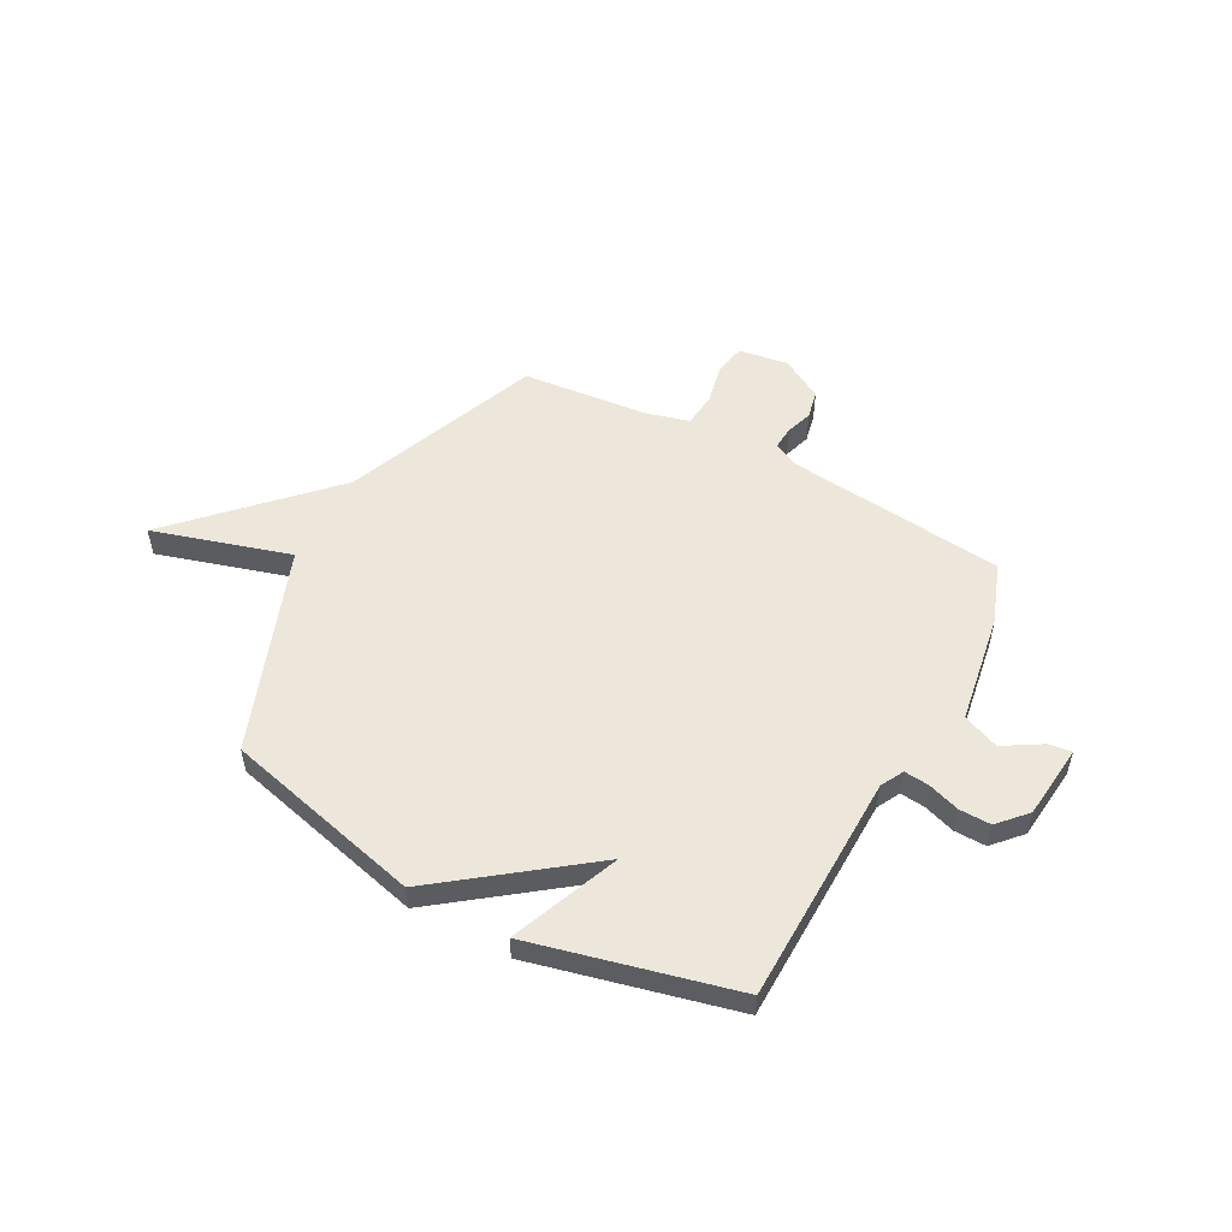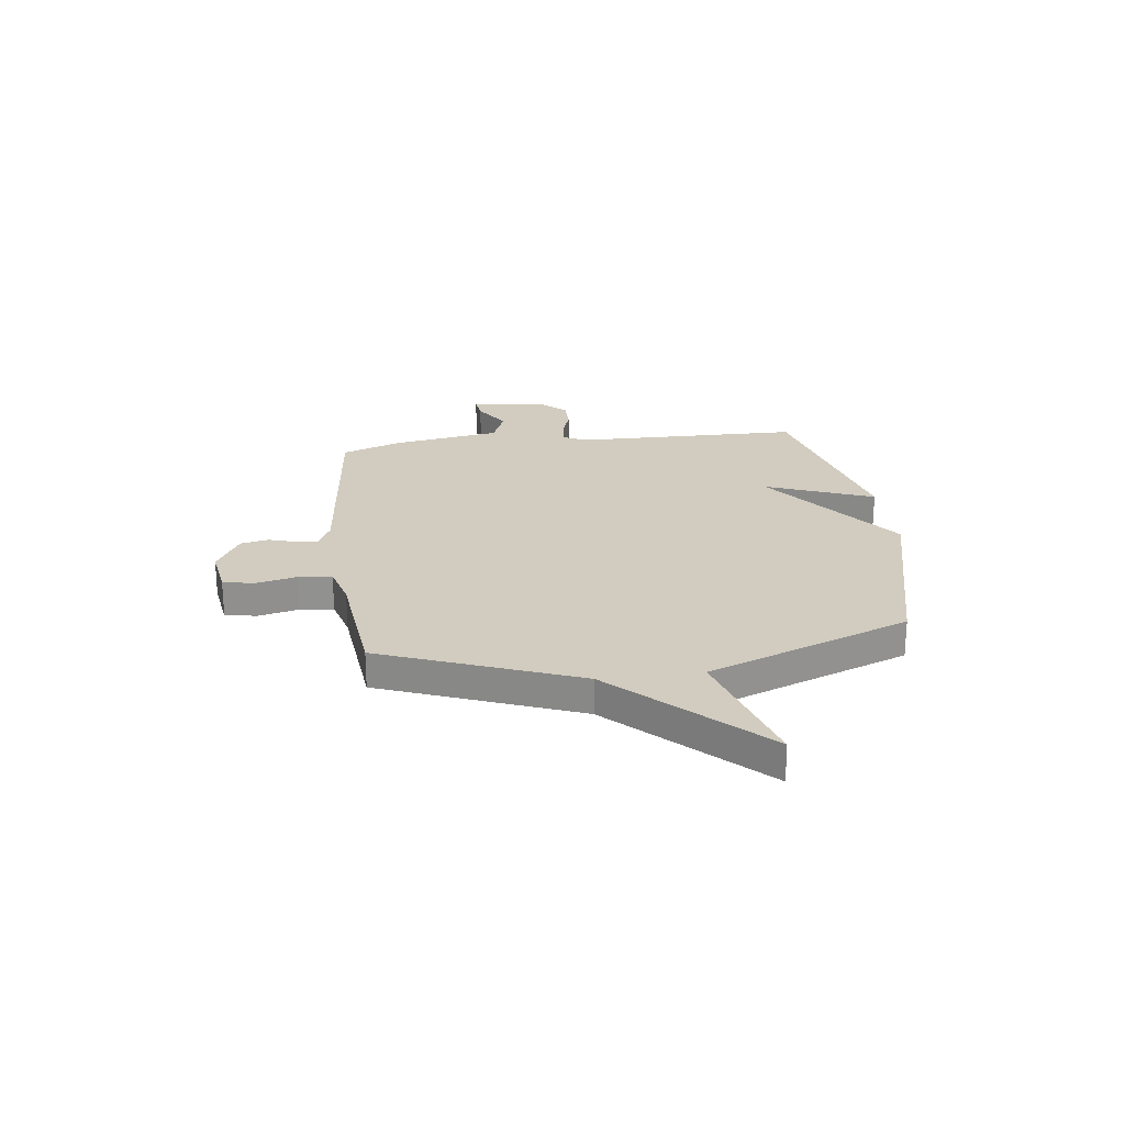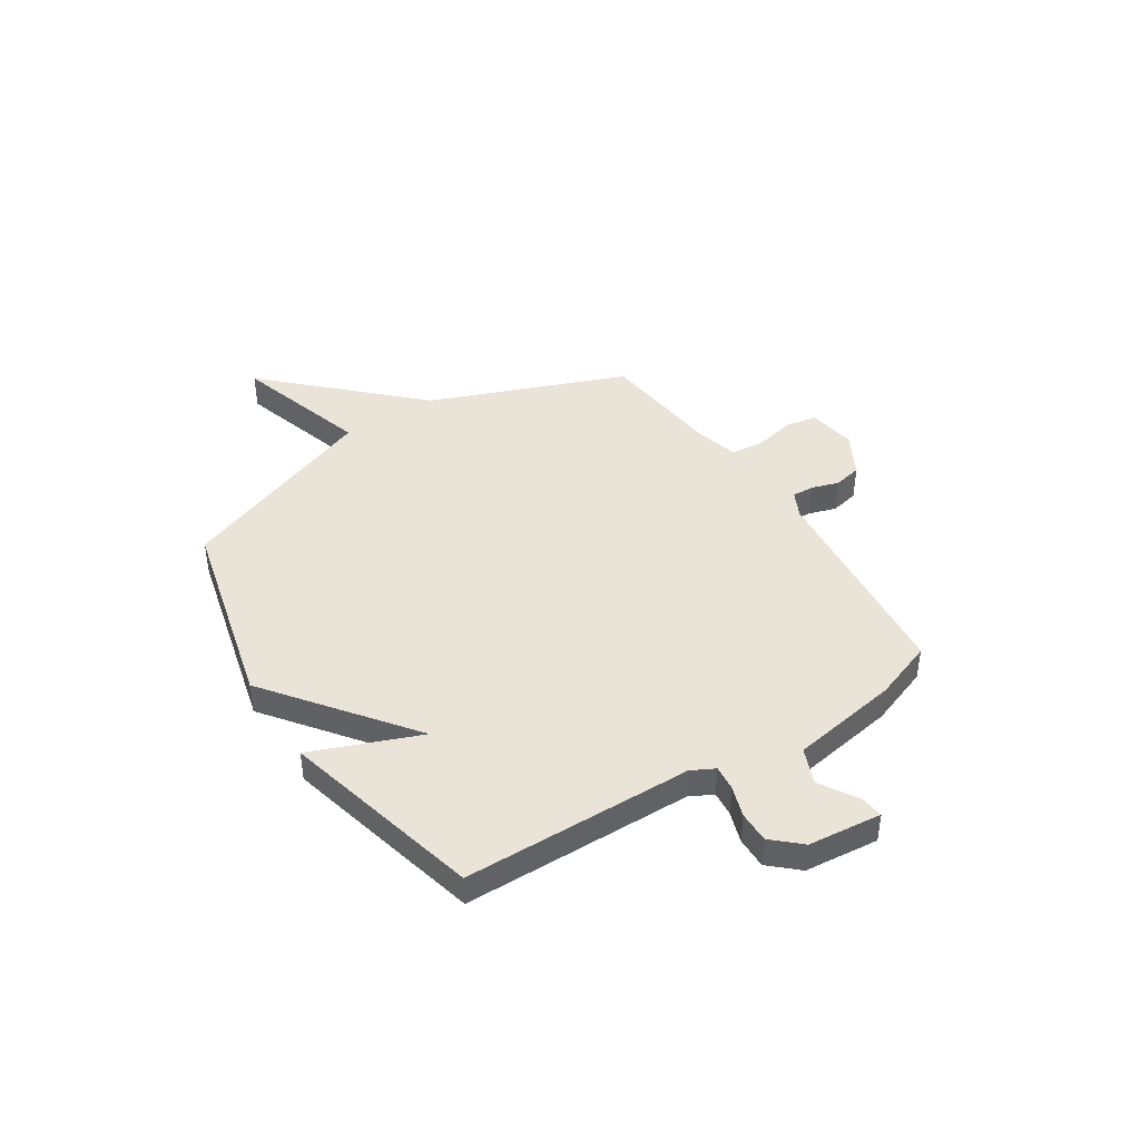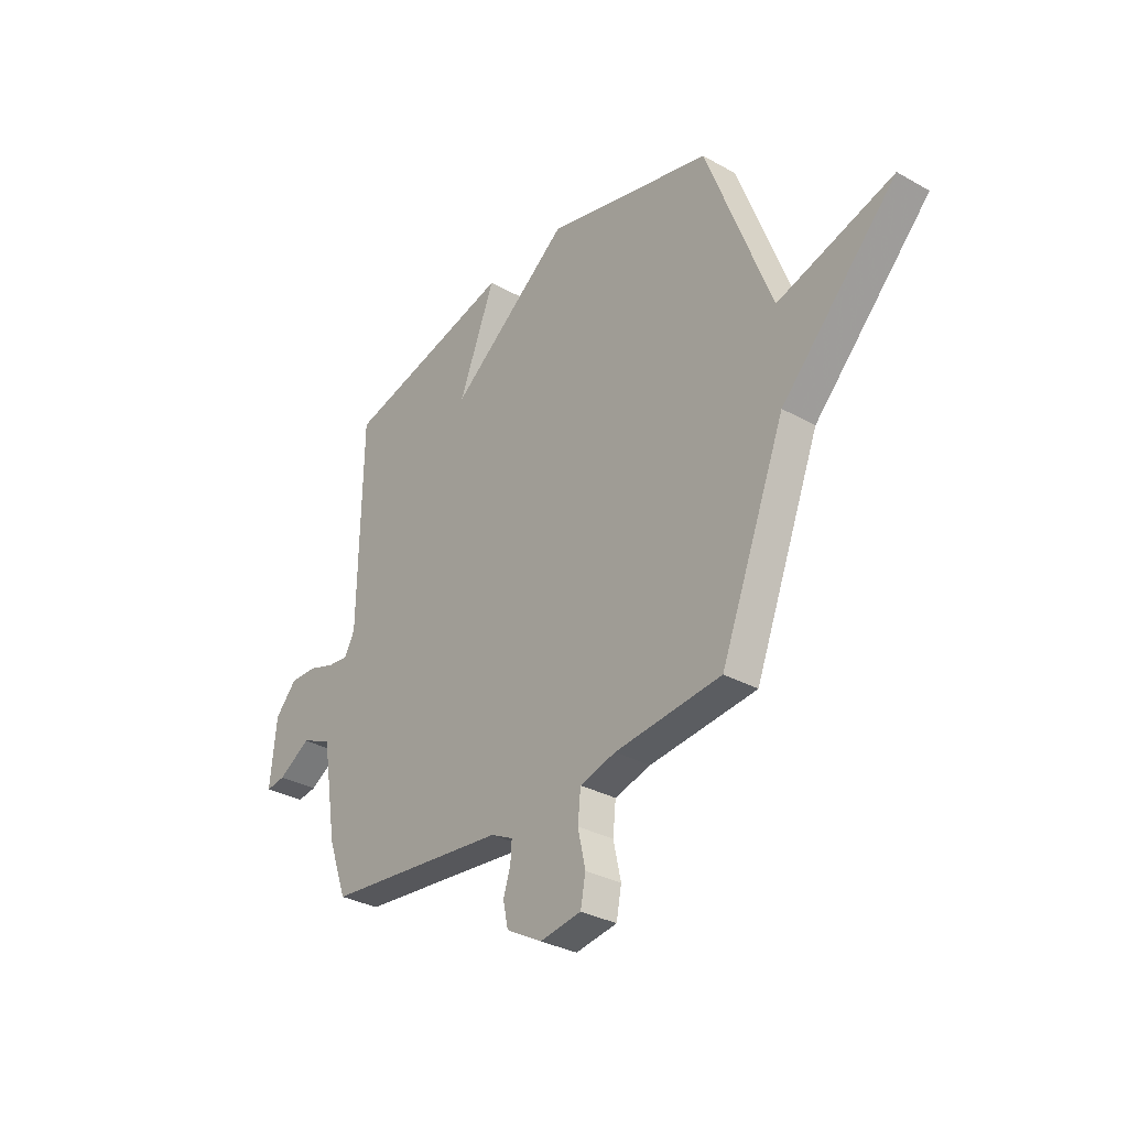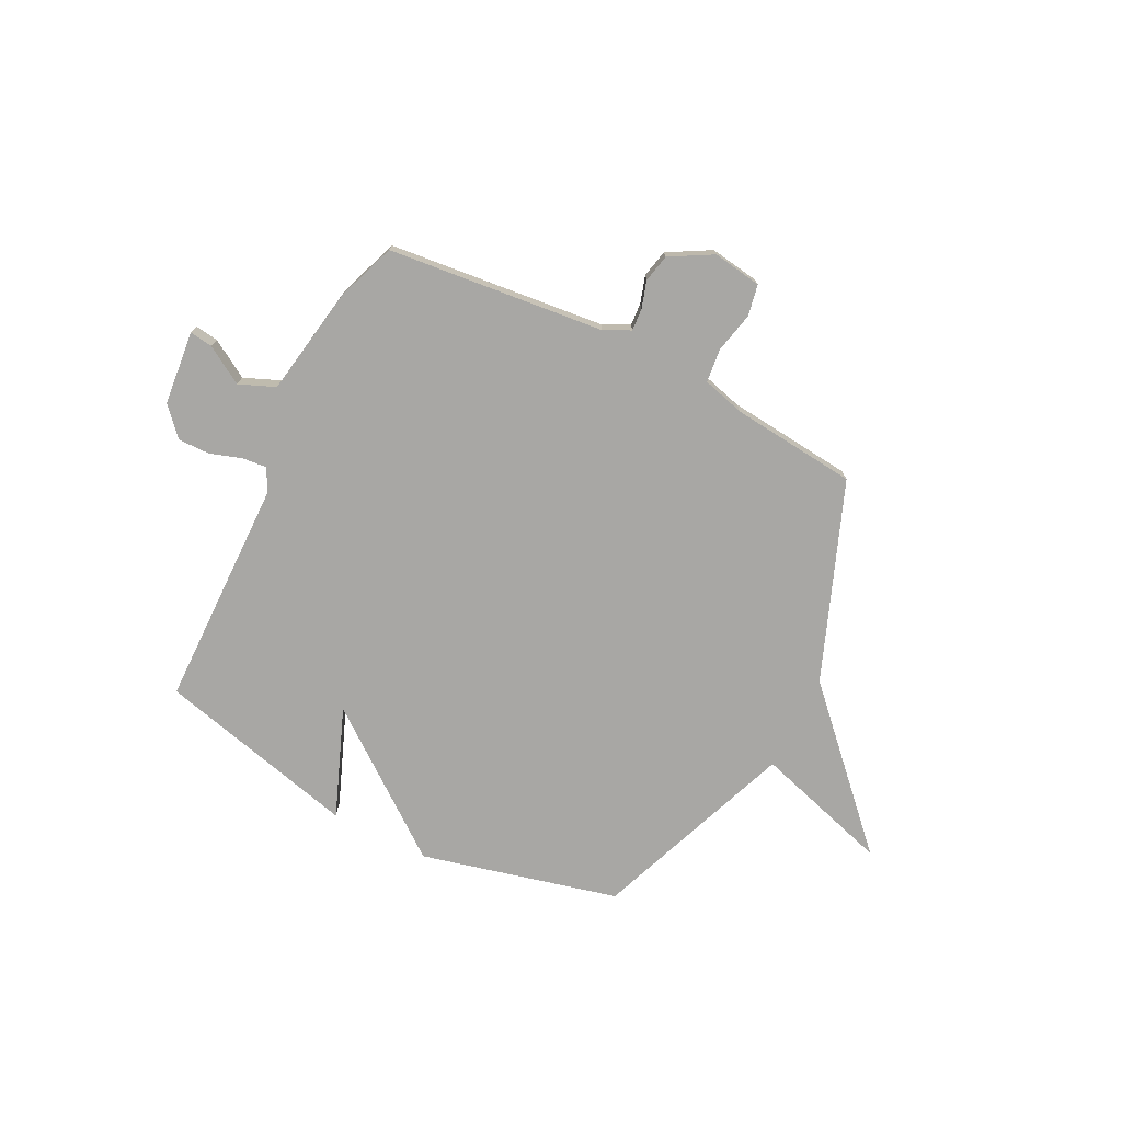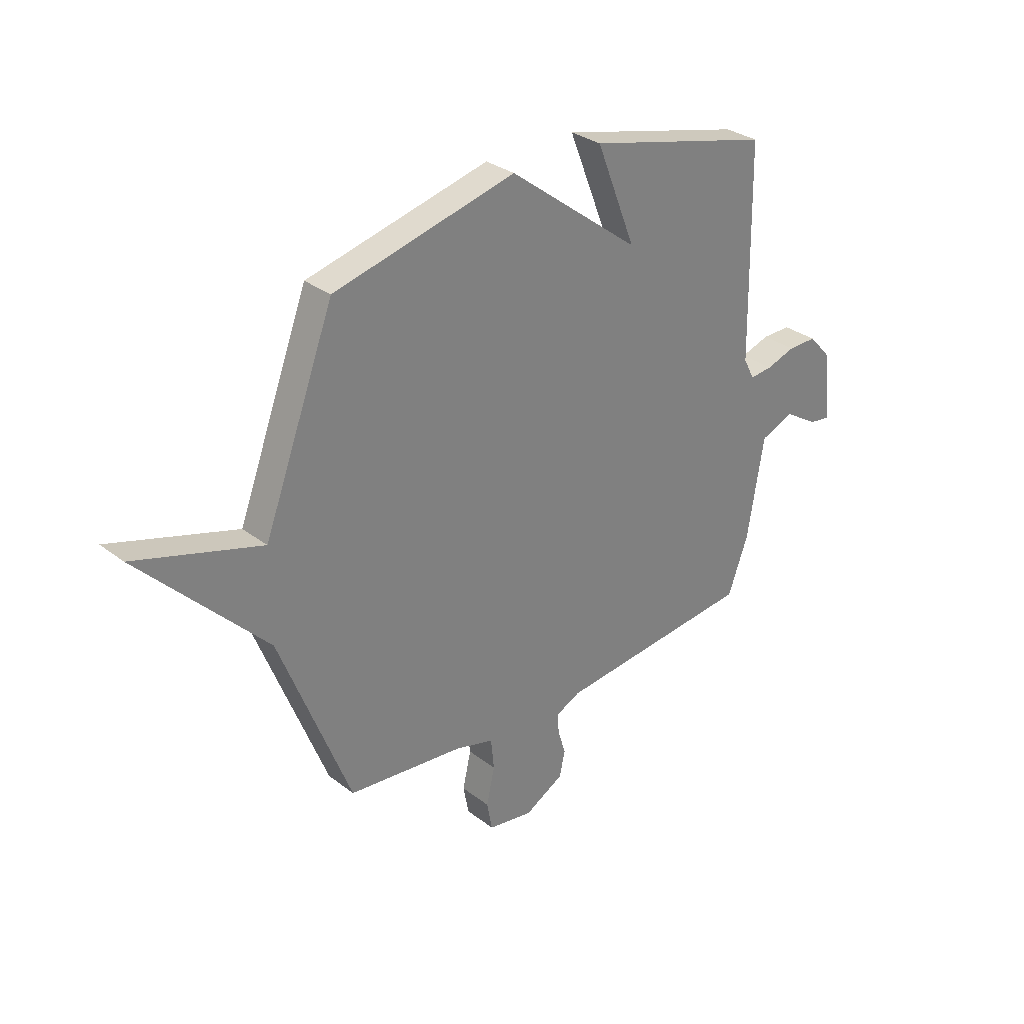
<metadata>
{"format":"obj","ext":"obj","renderer":"f3d","projection":"perspective","resolution":1024,"background":"white","views":[{"elev":53.1,"azim":28.4,"up":"+Y"},{"elev":24.2,"azim":-97.4,"up":"+Y"},{"elev":42.9,"azim":57.1,"up":"+Y"},{"elev":-31.9,"azim":-128.2,"up":"+Z"},{"elev":-74.6,"azim":153.2,"up":"+Y"},{"elev":30.6,"azim":-42.2,"up":"+Z"}]}
</metadata>
<code>
v -0.5 0.07 0.5
v -0.104 0.07 0.599
v 0.182 0.07 0.382
v 0.096 0.07 0.599
v 0.5 0.07 0.5
v 0.508 0.07 0.04
v 0.532 0.07 -0.006
v 0.582 0.07 -0.001
v 0.645 0.07 0.02
v 0.708 0.07 0.021
v 0.759 0.07 -0.035
v 0.774 0.07 -0.183
v 0.728 0.07 -0.177
v 0.652 0.07 -0.131
v 0.58 0.07 -0.161
v 0.544 0.07 -0.379
v 0.5 0.07 -0.5
v 0.066 0.07 -0.546
v 0.013 0.07 -0.572
v 0.016 0.07 -0.617
v 0.033 0.07 -0.671
v 0.021 0.07 -0.727
v -0.064 0.07 -0.775
v -0.162 0.07 -0.76
v -0.174 0.07 -0.697
v -0.156 0.07 -0.616
v -0.163 0.07 -0.548
v -0.248 0.07 -0.525
v -0.5 0.07 -0.5
v -0.654 0.07 -0.107
v -0.928 0.07 0.175
v -0.654 0.07 0.093
v -0.5 0 0.5
v -0.104 0 0.599
v 0.182 0 0.382
v 0.096 0 0.599
v 0.5 0 0.5
v 0.508 0 0.04
v 0.532 0 -0.006
v 0.582 0 -0.001
v 0.645 0 0.02
v 0.708 0 0.021
v 0.759 0 -0.035
v 0.774 0 -0.183
v 0.728 0 -0.177
v 0.652 0 -0.131
v 0.58 0 -0.161
v 0.544 0 -0.379
v 0.5 0 -0.5
v 0.066 0 -0.546
v 0.013 0 -0.572
v 0.016 0 -0.617
v 0.033 0 -0.671
v 0.021 0 -0.727
v -0.064 0 -0.775
v -0.162 0 -0.76
v -0.174 0 -0.697
v -0.156 0 -0.616
v -0.163 0 -0.548
v -0.248 0 -0.525
v -0.5 0 -0.5
v -0.654 0 -0.107
v -0.928 0 0.175
v -0.654 0 0.093
f 30 31 32
f 1 2 3
f 32 1 3
f 30 32 3
f 29 30 3
f 28 29 3
f 27 28 3
f 26 27 3
f 24 25 26
f 23 24 26
f 22 23 26
f 21 22 26
f 20 21 26
f 19 20 26
f 18 19 26 3
f 17 18 3
f 16 17 3
f 15 16 3
f 12 13 14
f 11 12 14
f 10 11 14
f 9 10 14
f 8 9 14
f 7 8 14 15
f 15 3 4
f 7 15 4
f 6 7 4
f 4 5 6
f 64 63 62
f 35 34 33
f 35 33 64
f 35 64 62
f 35 62 61
f 35 61 60
f 35 60 59
f 35 59 58
f 58 57 56
f 58 56 55
f 58 55 54
f 58 54 53
f 58 53 52
f 58 52 51
f 35 58 51 50
f 35 50 49
f 35 49 48
f 35 48 47
f 46 45 44
f 46 44 43
f 46 43 42
f 46 42 41
f 46 41 40
f 47 46 40 39
f 36 35 47
f 36 47 39
f 36 39 38
f 38 37 36
f 1 33 34 2
f 2 34 35 3
f 3 35 36 4
f 4 36 37 5
f 5 37 38 6
f 6 38 39 7
f 7 39 40 8
f 8 40 41 9
f 9 41 42 10
f 10 42 43 11
f 11 43 44 12
f 12 44 45 13
f 13 45 46 14
f 14 46 47 15
f 15 47 48 16
f 16 48 49 17
f 17 49 50 18
f 18 50 51 19
f 19 51 52 20
f 20 52 53 21
f 21 53 54 22
f 22 54 55 23
f 23 55 56 24
f 24 56 57 25
f 25 57 58 26
f 26 58 59 27
f 27 59 60 28
f 28 60 61 29
f 29 61 62 30
f 30 62 63 31
f 31 63 64 32
f 32 64 33 1

</code>
